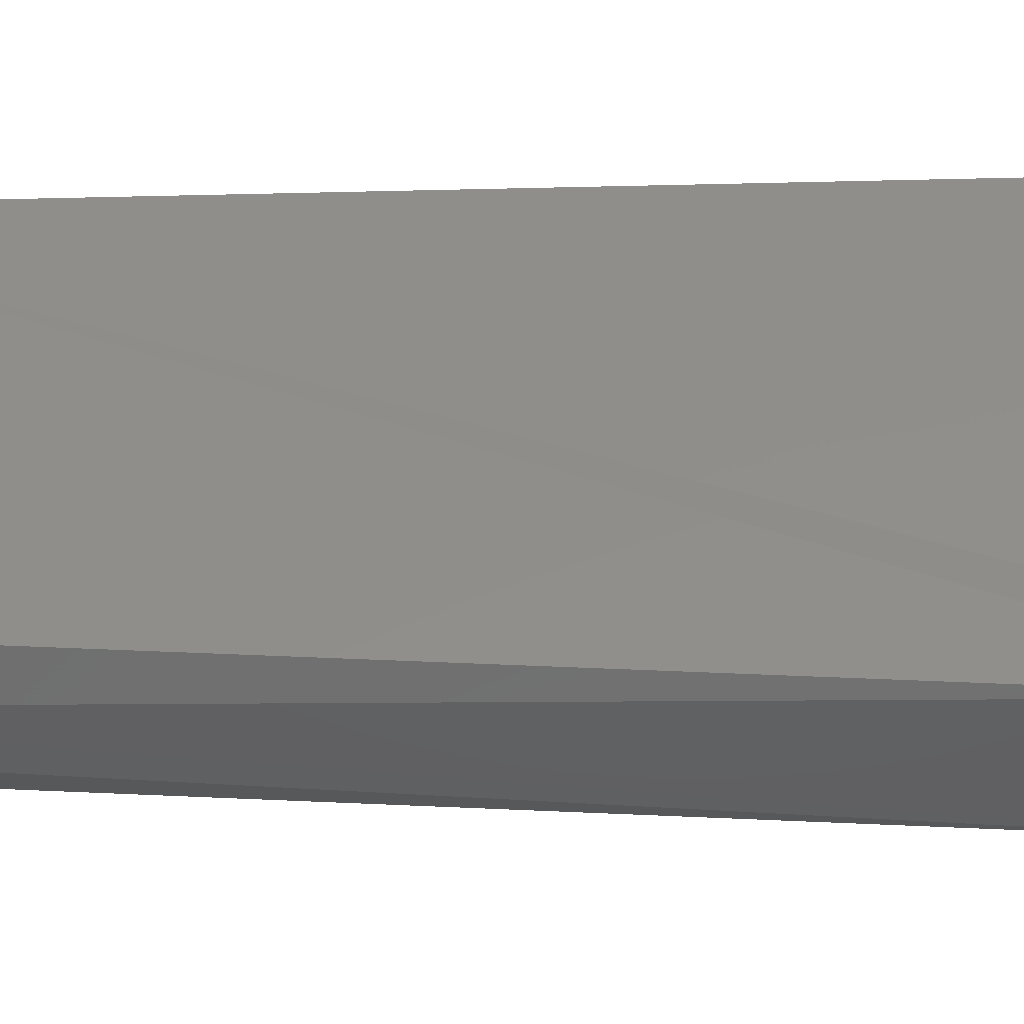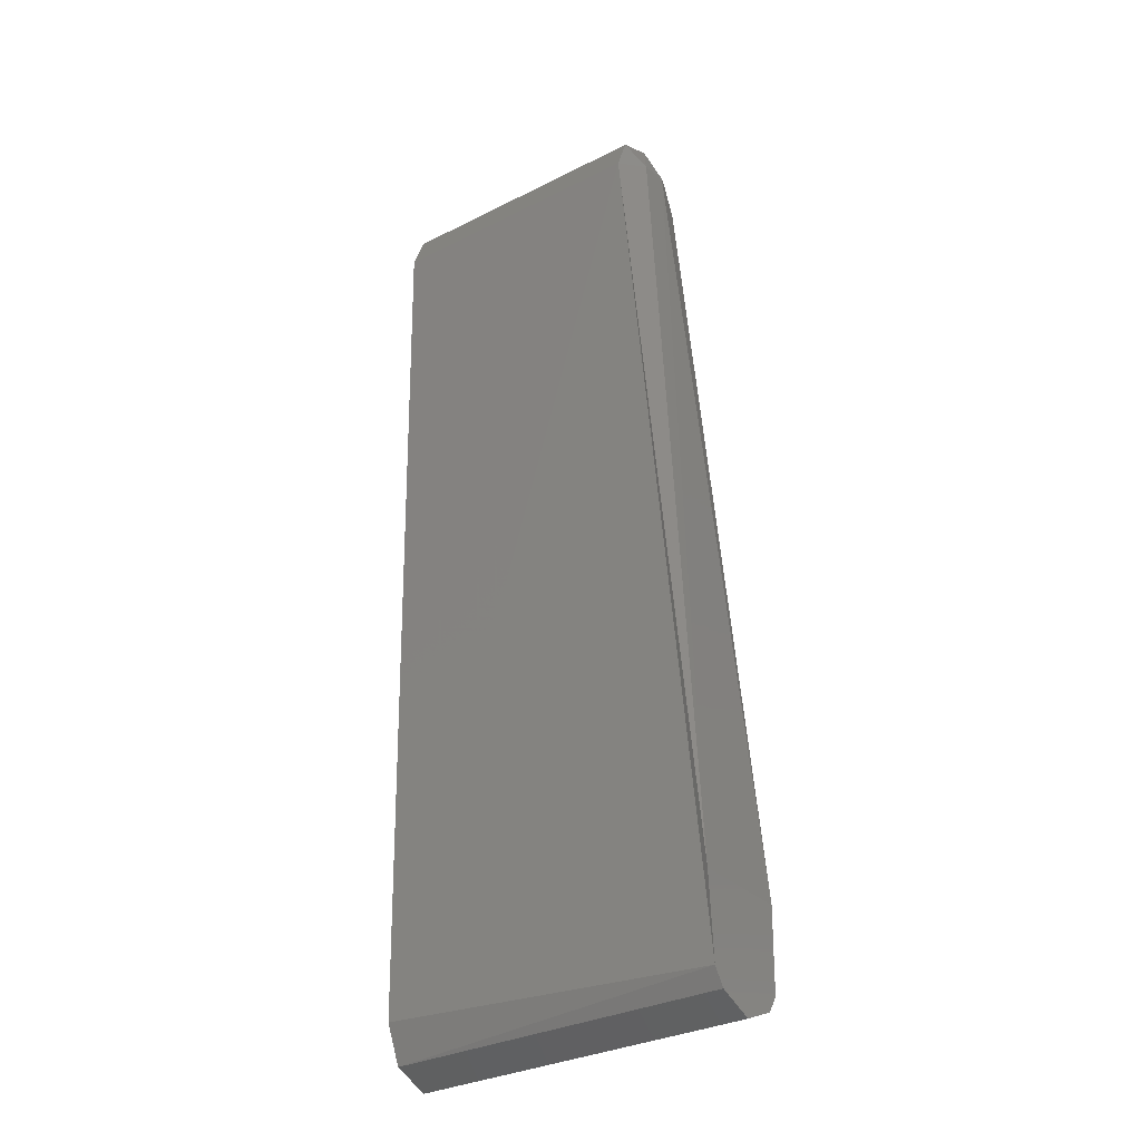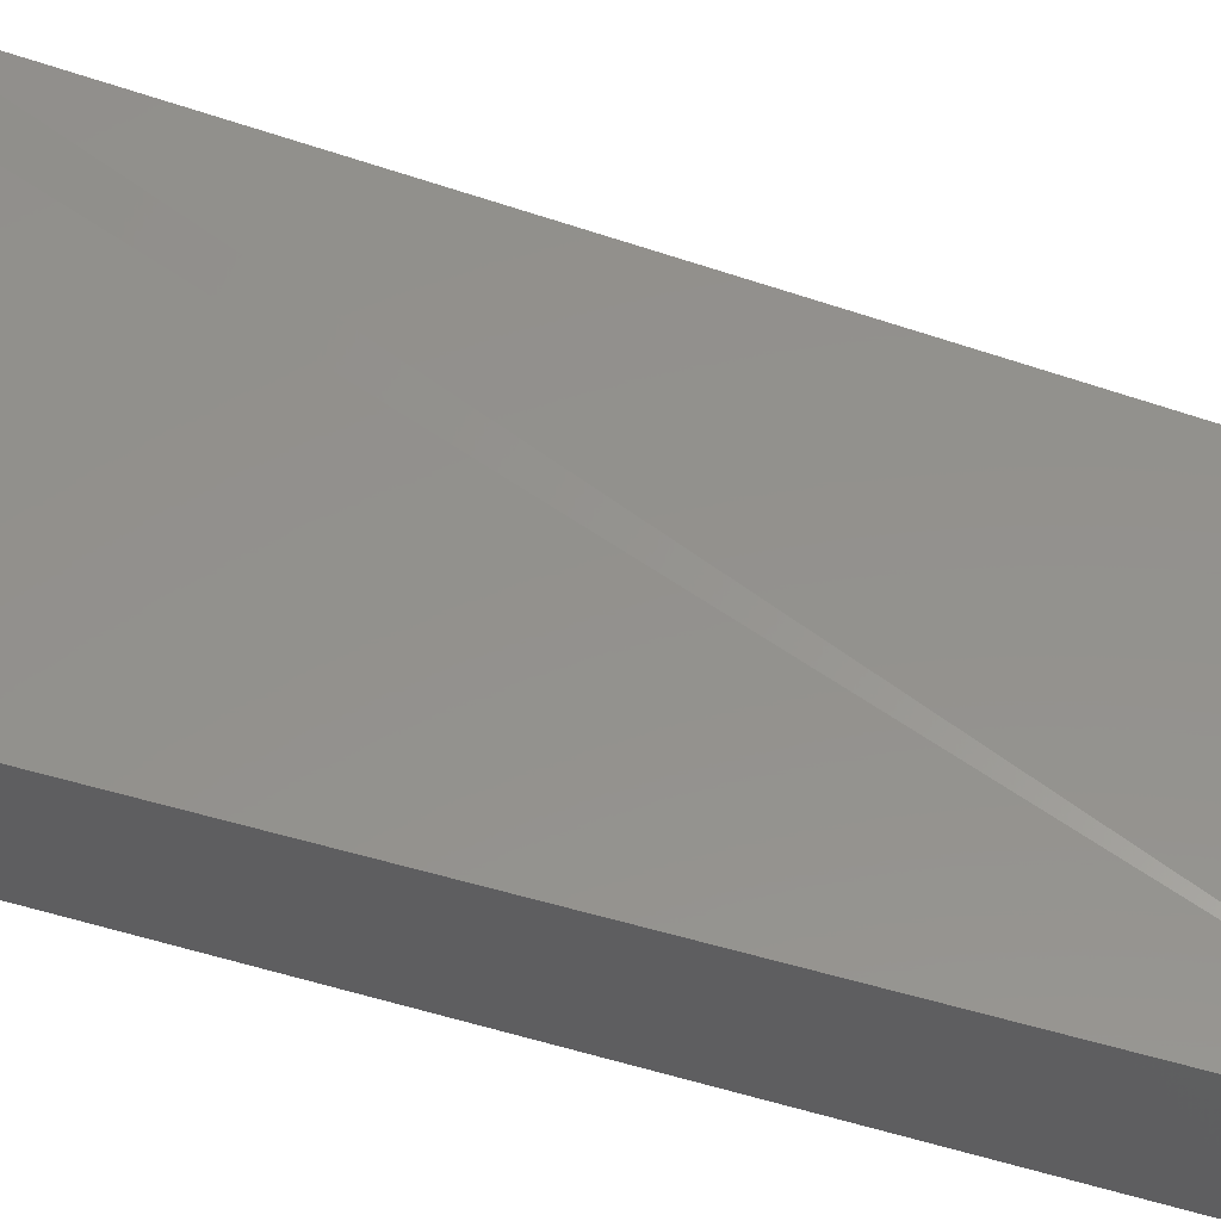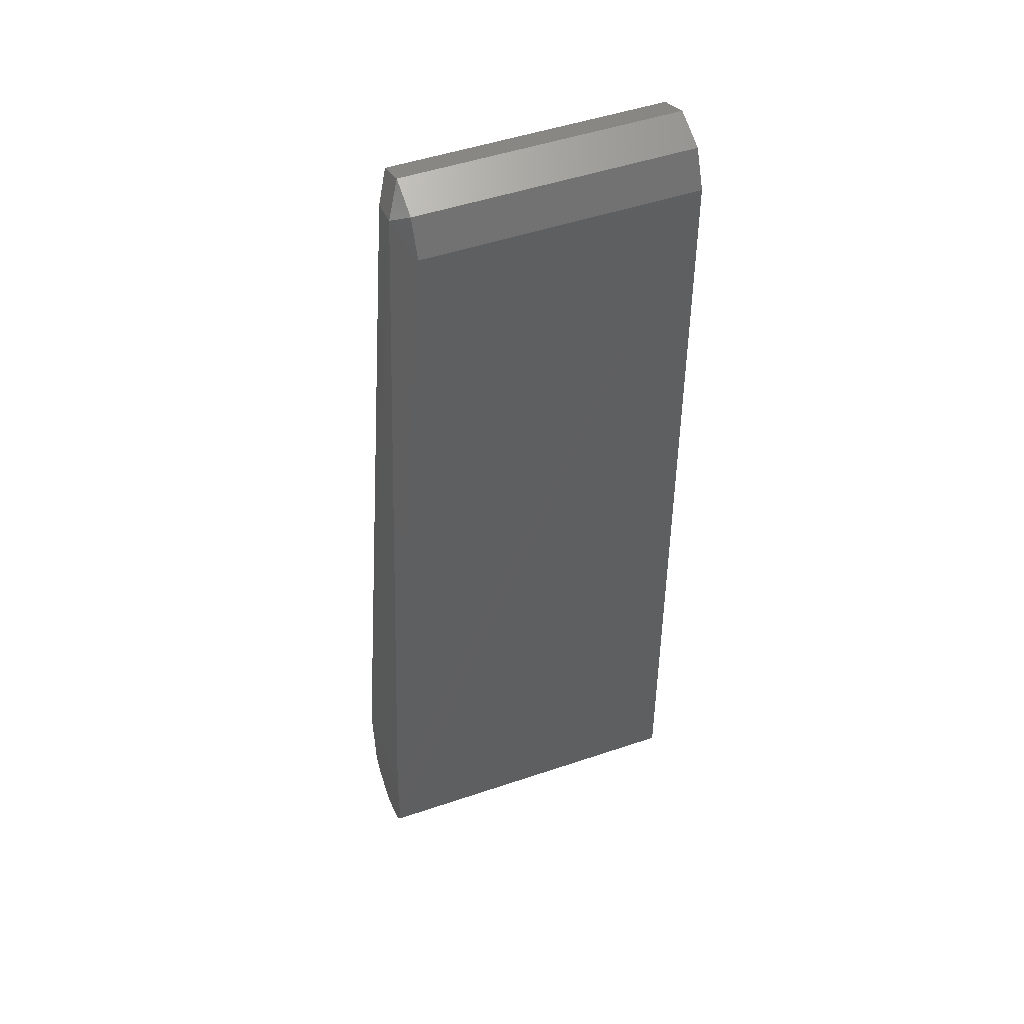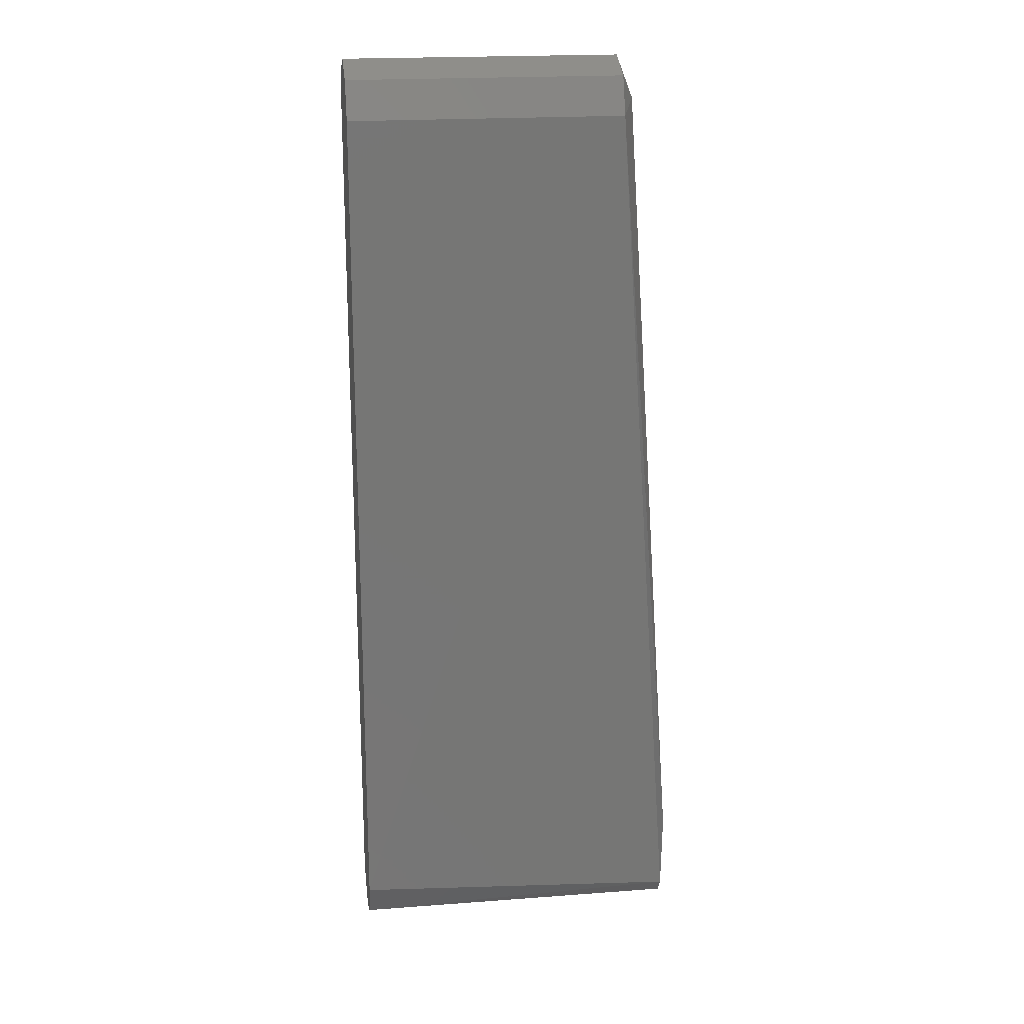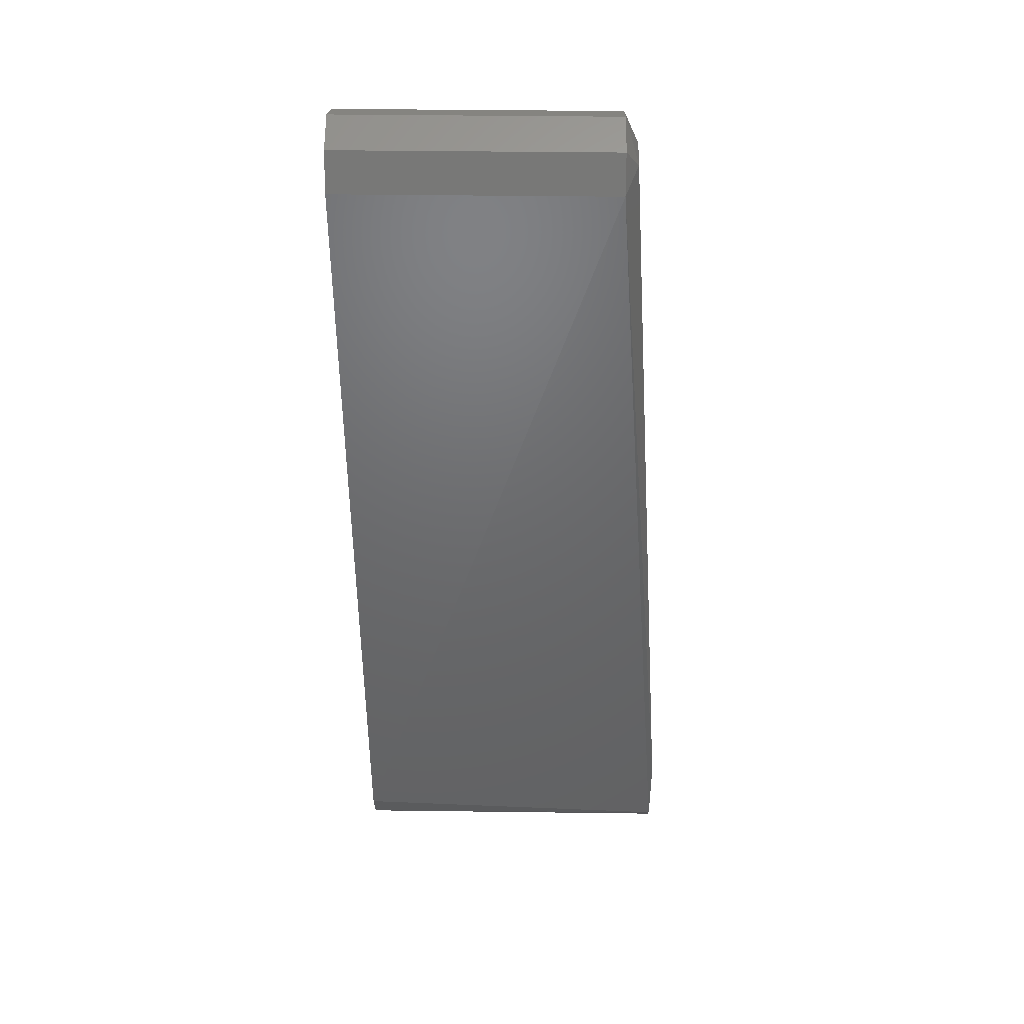
<metadata>
{"format":"stl","ext":"stl","renderer":"f3d","projection":"perspective","resolution":1024,"background":"white","views":[{"elev":47.9,"azim":-90.7,"up":"+Z"},{"elev":-32.0,"azim":-144.7,"up":"+Y"},{"elev":54.4,"azim":106.1,"up":"+Z"},{"elev":49.9,"azim":-20.4,"up":"+Y"},{"elev":20.3,"azim":172.2,"up":"+Y"},{"elev":40.8,"azim":-179.1,"up":"+Y"}]}
</metadata>
<code>
# stl→obj: 24 verts, 44 faces
v 0.01945 -0.004147 0.004336
v 0.01945 -0.005999 0.0001331
v 0.01945 -0.004336 -0.004147
v 0.01945 -0.0001331 -0.005999
v 0.01945 0.09984 -0.008217
v 0.01945 0.1041 -0.006554
v 0.01945 0.106 -0.002352
v 0.01945 0.1043 0.001929
v 0.01945 0.1001 0.00378
v 0.01945 -0.002173 0.005593
v -0.01205 0.1001 0.00378
v -0.01955 0.007359 0.005838
v -0.01955 -0.002173 0.005593
v -0.01205 0.09984 -0.008217
v -0.01955 -0.002419 -0.005491
v -0.01955 0.007093 -0.006159
v -0.01205 0.1041 -0.006554
v -0.01205 0.106 -0.002352
v -0.01205 0.1043 0.001929
v -0.01355 0.1021 -0.0008523
v -0.01355 0.1013 -0.004312
v -0.01955 -0.004336 -0.004147
v -0.01955 -0.005999 0.0001331
v -0.01955 -0.004147 0.004336
f 1 2 3
f 1 3 4
f 1 4 5
f 1 5 6
f 1 6 7
f 1 7 8
f 1 8 9
f 1 9 10
f 9 11 12
f 9 12 13
f 9 13 10
f 14 5 4
f 14 4 15
f 14 15 16
f 3 15 4
f 6 5 14
f 6 14 17
f 6 17 18
f 6 18 7
f 8 7 18
f 8 18 19
f 8 19 11
f 8 11 9
f 20 12 11
f 20 11 19
f 20 19 18
f 20 21 16
f 20 16 12
f 22 15 3
f 22 3 2
f 22 2 23
f 22 23 24
f 22 24 13
f 22 13 12
f 22 12 16
f 22 16 15
f 1 10 13
f 1 13 24
f 1 24 23
f 1 23 2
f 21 14 16
f 21 20 18
f 21 18 17
f 21 17 14

</code>
